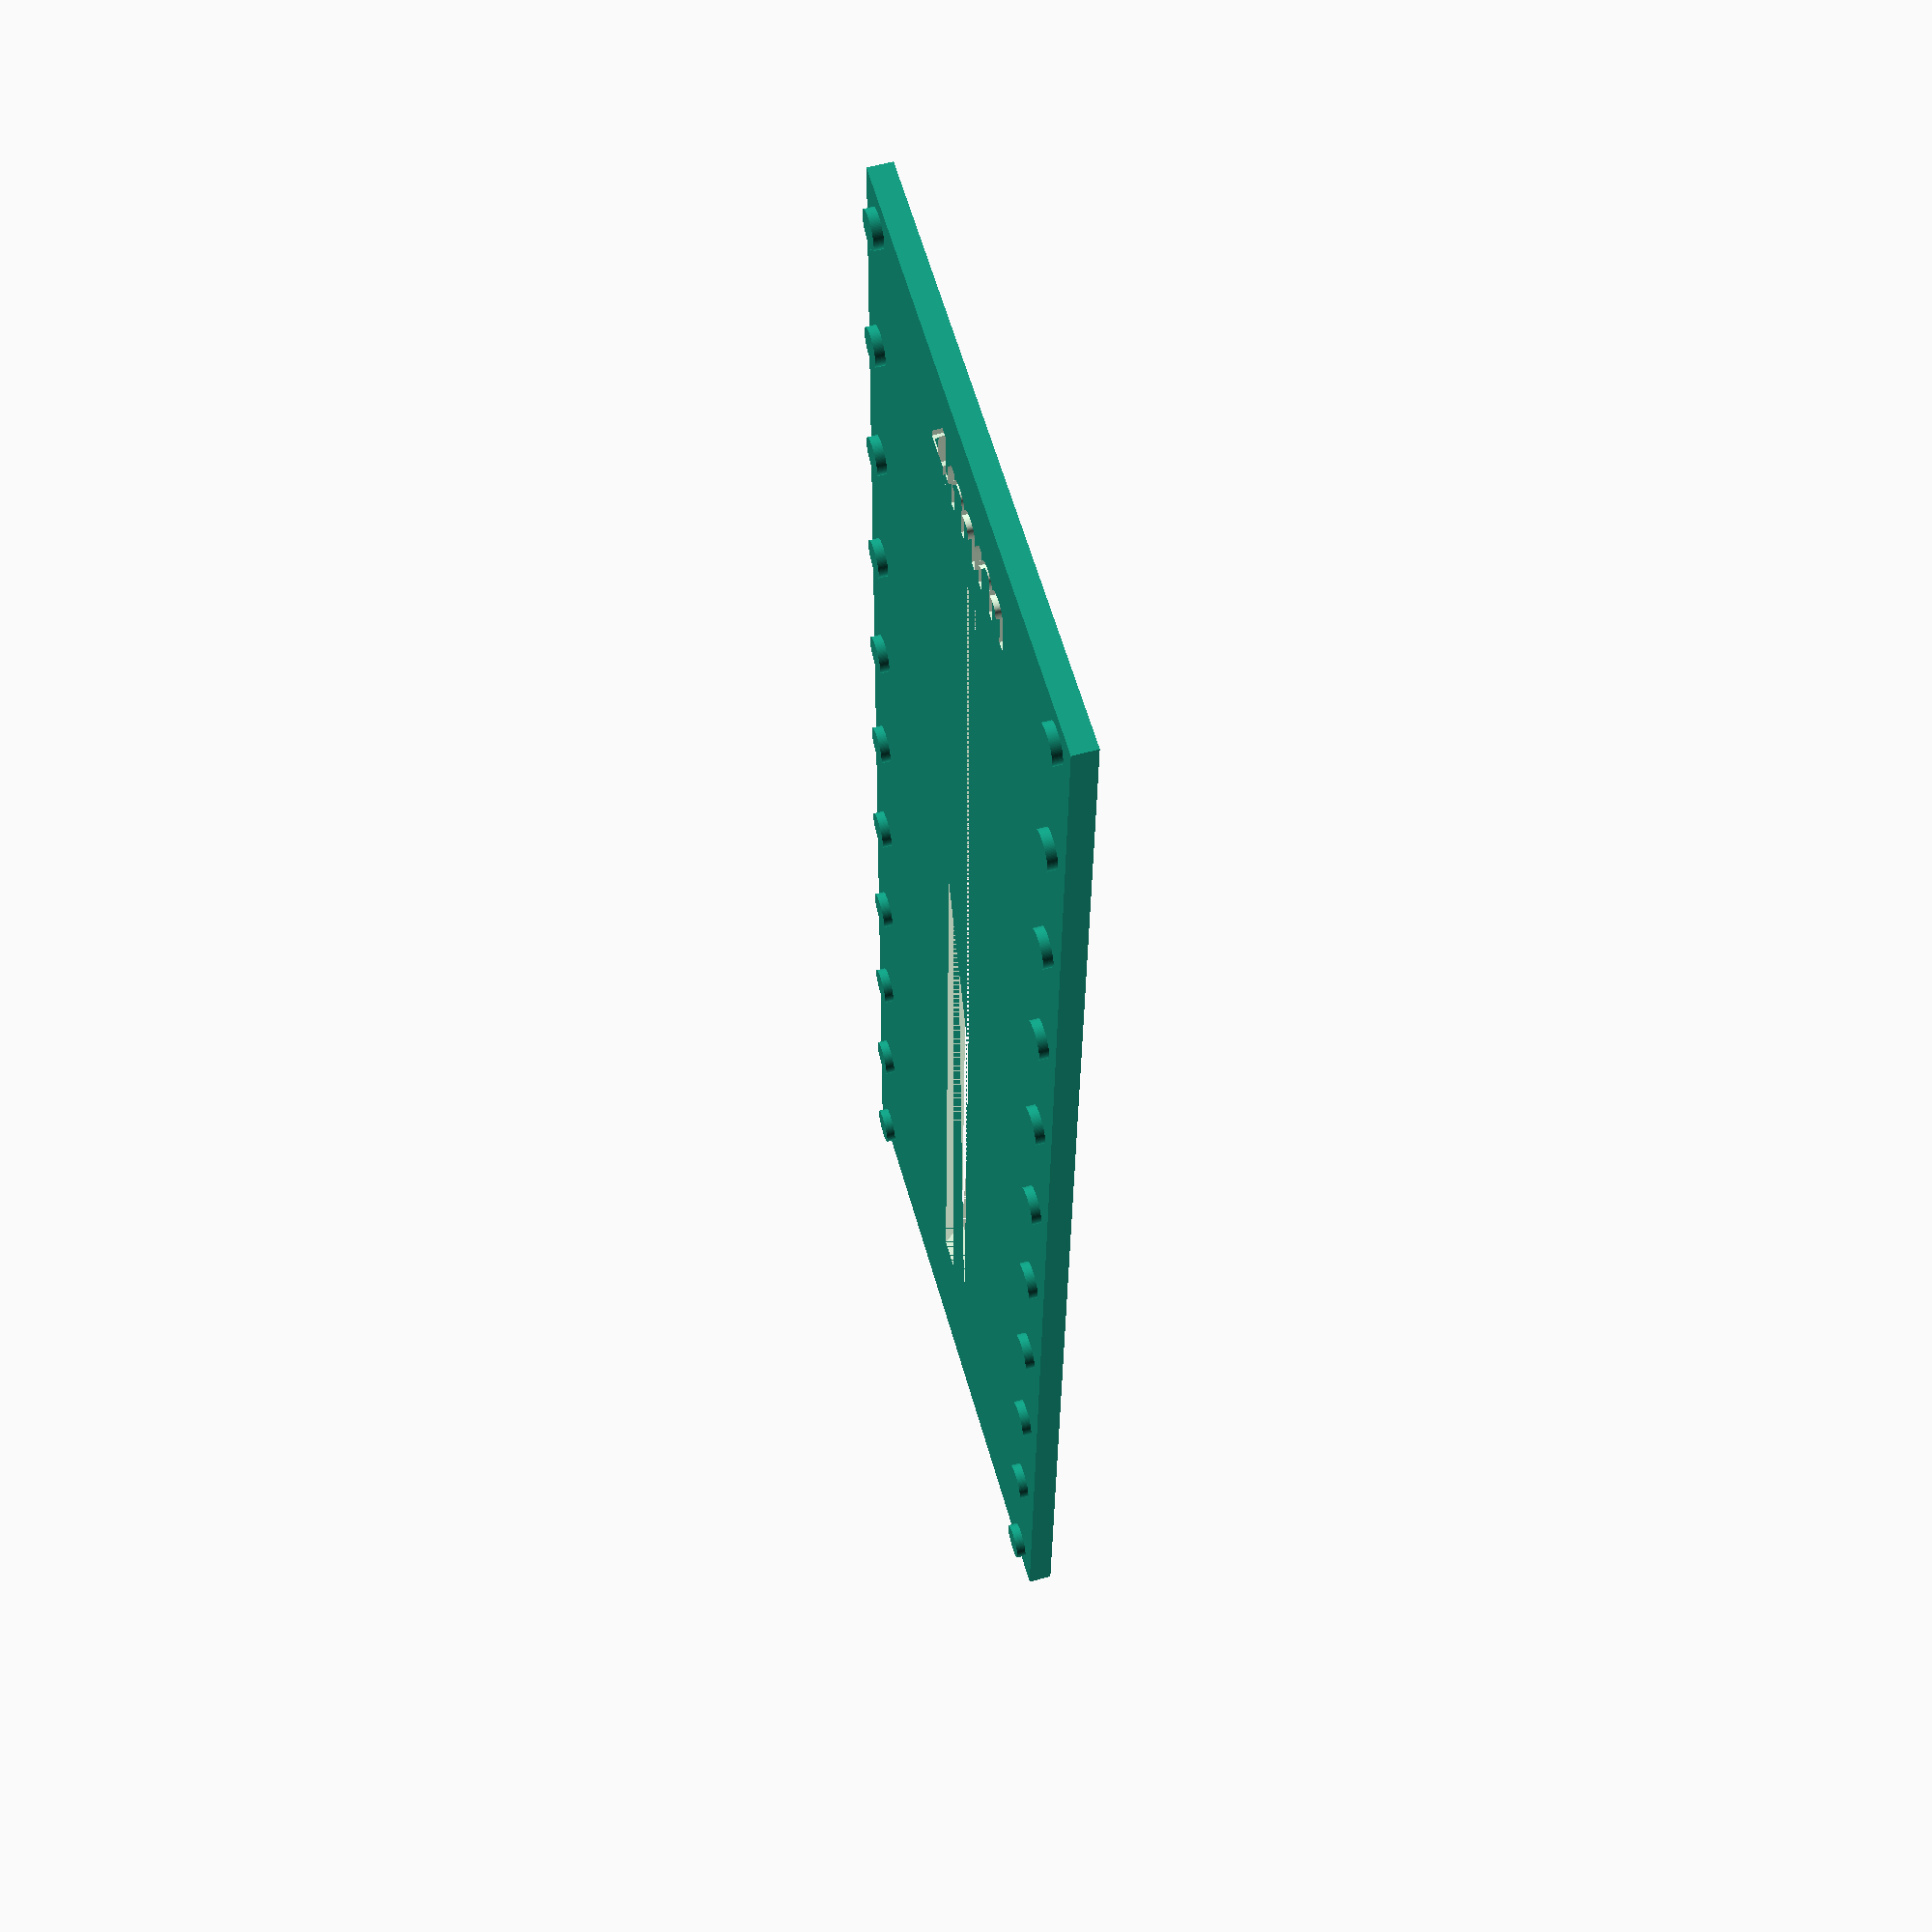
<openscad>
/*
 * a sewing jig for ozone brake lines
 */

$fn = 100;

jig_width = 33;
border = 10;

slot_width = 4.0;
slot_length = 75;
jig_length = slot_length+2*border;
jig_thickness = 1.3;
bump_diameter = 2;
bump_height = 0.5;
text_depth = 3.0;
slot_indent = 1;

module size_text() {
   translate([16, 7, -text_depth/2]) {
      rotate([0,0,180]) {
         linear_extrude(text_depth) {
            text("4mm", size=4, halign="center");
         }
      }
   }
}

module raised_bumps() {
   bump_count = 10;
   bump_spacing = (jig_length-2*bump_diameter) / bump_count;

   x_sequence = [bump_diameter, jig_width-bump_diameter];
   y_sequence = [ for (y = [bump_diameter : bump_spacing : jig_length]) y ];

   echo(y_sequence);

   for (x = x_sequence) {
      for (y = y_sequence) {
         translate([x, y, 0])
	    jig_raised_bump();
      }
   }
}

module jig_raised_bump() {
   translate([0,0,jig_thickness]) {
      cylinder(bump_height, d=bump_diameter);
   }
}

module jig(thickness) {
   cube([jig_width, jig_length, thickness]);
}

module tapered_slot() {
   slot_polygon=[[0,0], [slot_width+2*slot_indent, 0], [slot_width+slot_indent, jig_thickness], [slot_indent, jig_thickness]];

   linear_extrude(height=slot_length) {
      polygon(slot_polygon);
   }
};


module positioned_tapered_slot() {
   translate([jig_width/2-slot_width/2-slot_indent, border+slot_length, 0]) {
      rotate([90,0,0]) {
         tapered_slot();
      }
   }
}

difference() {
   jig(jig_thickness);
   positioned_tapered_slot();
   size_text();
}

raised_bumps();

</openscad>
<views>
elev=120.4 azim=1.5 roll=106.0 proj=p view=wireframe
</views>
